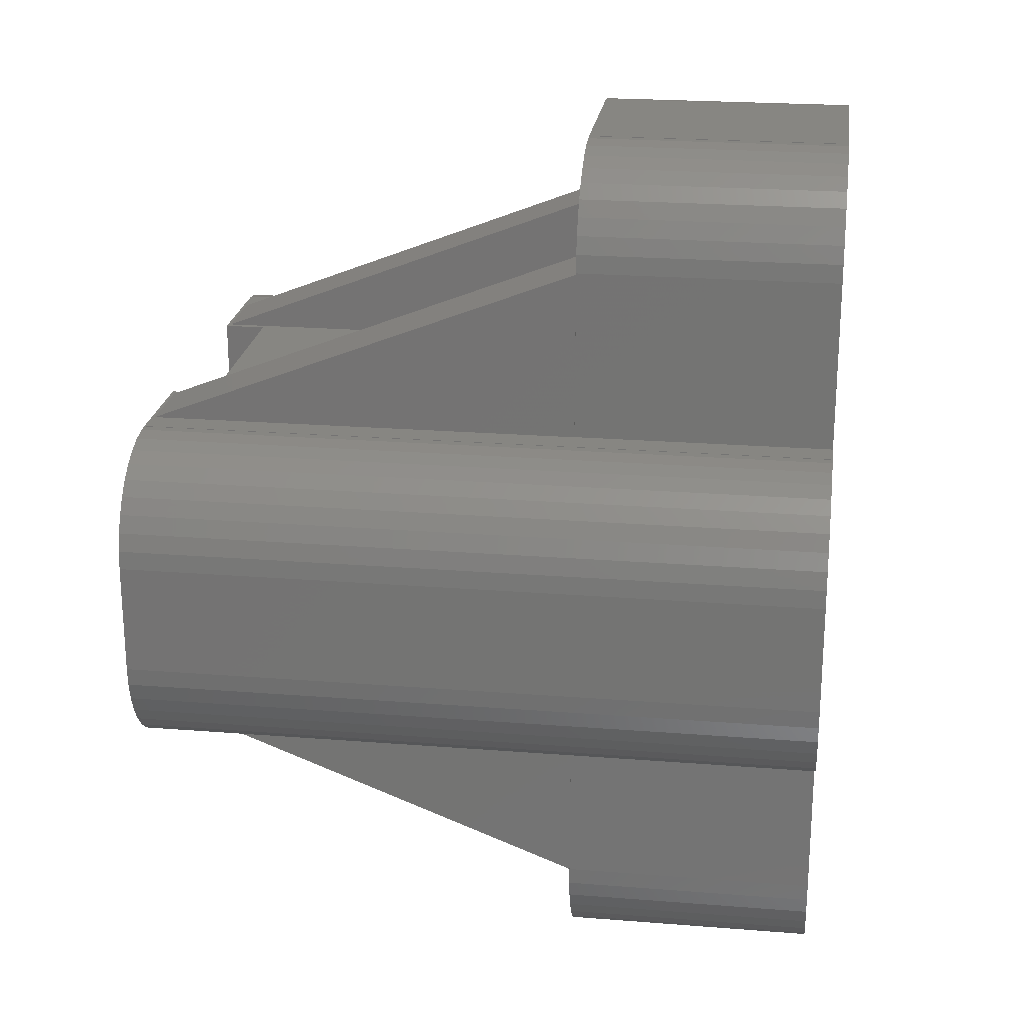
<metadata>
{"format":"stl","ext":"stl","renderer":"f3d","projection":"perspective","resolution":1024,"background":"white","views":[{"elev":22.5,"azim":97.8,"up":"+Y"}]}
</metadata>
<code>
# stl→obj: 424 verts, 852 faces
v -0.4298 -0.9416 0
v 1.204 -1.315 0
v 1.204 -1.315 4
v -0.4298 -0.9416 4
v 1.722 3.09 0
v 1.625 -0.01 4
v -0.4298 -4.708 0
v -0.4298 -4.708 4
v 1.204 -4.335 0
v 2.25 -7.619 0
v 1.204 -4.335 4
v 1.625 -5.639 4
v -0.4298 13.71 0
v 1.204 13.33 0
v 1.204 13.33 4
v -0.4298 13.71 4
v 2.25 16.62 0
v 1.625 14.64 4
v -0.4298 9.942 0
v -0.4298 9.942 4
v 1.204 10.31 0
v 1.965 6.331 0
v 1.204 10.31 4
v 1.625 9.01 4
v -1.4 4.5 0
v -1.625 -0.01 4
v 1.625 -0.01 7
v -1.625 -0.01 7
v 3.26 0 7
v -1.625 -5.639 4
v -1.625 -5.639 7
v 1.625 -5.639 7
v 2.25 -7.619 7
v -1.625 14.64 4
v 1.625 14.64 7
v -1.625 14.64 7
v 2.25 16.62 7
v -1.625 9.01 4
v -1.625 9.01 7
v 1.625 9.01 7
v 3.26 9 7
v -1.74 -1.987 0
v -1.74 -1.987 4
v -1.74 -3.663 0
v -1.74 -3.663 4
v -1.74 10.99 0
v -1.74 10.99 4
v -1.74 12.66 0
v -1.74 12.66 4
v -2.25 -7.619 0
v -2.25 -7.619 7
v 2.25 -7.629 7
v -2.25 -7.629 0
v -2.25 -7.629 7
v 2.25 -7.629 0
v -2.25 16.62 0
v -2.25 16.62 7
v -2.25 16.63 7
v -2.25 16.63 0
v 2.25 16.63 0
v 2.25 16.63 7
v -2.498 -7.619 0
v -2.498 -7.619 7
v -2.498 16.62 0
v -2.498 16.62 7
v -2.554 4.022 14.87
v -2.5 4.5 14.87
v -1.4 4.5 14.87
v -2.554 4.978 14.87
v -2.713 3.567 14.87
v -2.713 5.433 14.87
v -2.969 3.159 14.87
v -2.969 5.84 14.87
v -2.986 -7.537 0
v -2.986 -7.537 7
v -2.986 16.54 0
v -2.986 16.54 7
v -3.025 1.685 0
v -3.025 1.685 14.87
v -3.025 7.315 0
v -3.025 7.315 14.87
v -3.1 0 17.69
v -3.1 2.569 17.69
v -3.1 0 18.85
v 3.1 0 17.69
v -3.1 2.569 18.85
v 2.719 4.5 17.69
v -2.719 4.5 17.69
v 3.1 2.569 17.69
v -3.1 6.431 17.69
v -3.1 9 17.69
v -3.1 6.431 18.85
v 3.1 6.431 17.69
v 3.1 9 17.69
v -3.1 9 18.85
v -3.25 -2.825 4
v -3.25 -2.825 7
v -3.25 11.82 4
v -3.25 11.82 7
v -3.26 -4.615 7
v -3.26 0 7
v -3.26 0 18.81
v -3.26 13.6 7
v -3.26 9 18.76
v -3.26 9 7
v -3.309 2.819 14.87
v -3.309 6.181 14.87
v -3.446 2.99 15.28
v -2.719 4.5 15.28
v -3.446 6.01 15.28
v -3.446 2.99 17.69
v -3.446 6.01 17.69
v -3.455 -7.376 0
v -3.455 -7.376 7
v -3.455 16.38 0
v -3.455 16.38 7
v -3.717 2.563 14.87
v -3.717 6.437 14.87
v -3.891 -7.141 0
v -3.891 -7.141 7
v -3.891 16.14 0
v -3.891 16.14 7
v -4.172 2.404 14.87
v -4.172 6.596 14.87
v -4.282 -6.836 0
v -4.282 -6.836 7
v -4.282 15.84 0
v -4.282 15.84 7
v -4.617 -6.472 0
v -4.617 -6.472 7
v -4.617 15.47 0
v -4.617 15.47 7
v -4.65 2.35 14.87
v -4.65 6.65 14.87
v -4.65 2.569 17.69
v -4.65 2.715 17.69
v -4.65 2.569 18.85
v -4.65 2.715 18.85
v -4.65 6.285 17.69
v -4.65 6.431 17.69
v -4.65 6.285 18.85
v -4.65 6.431 18.85
v -4.888 -6.057 0
v -4.888 -6.057 7
v -4.888 15.06 0
v -4.888 15.06 7
v -5.08 2.617 15.28
v -5.08 6.383 15.28
v -5.08 2.617 18.85
v -5.08 6.383 18.85
v -5.087 -5.603 0
v -5.087 -5.603 7
v -5.087 14.6 0
v -5.087 14.6 7
v -5.128 2.404 14.87
v -5.128 6.596 14.87
v -5.209 -5.123 0
v -5.209 -5.123 7
v -5.209 14.12 0
v -5.209 14.12 7
v -5.25 -4.615 7
v -5.25 -4.619 6.99
v -5.25 0 6.99
v -5.25 0 0
v -5.25 -4.629 0
v -5.25 -4.629 7
v -5.25 13.6 7
v -5.25 13.63 7
v -5.25 13.6 6.99
v -5.25 13.63 0
v -5.25 9 0
v -5.25 9 6.99
v -5.26 -4.619 6.99
v -5.26 0 18.81
v -5.26 0 6.99
v -5.26 13.6 6.99
v -5.26 9 18.76
v -5.26 9 6.99
v -5.583 2.563 14.87
v -5.583 6.437 14.87
v -5.99 2.819 14.87
v -5.99 6.181 14.87
v -6 0 0
v -6 0 18.85
v -6 0.01025 18.85
v -6 0.01025 0
v -6 8.99 0
v -6 8.99 18.85
v -6 9 18.85
v -6 9 0
v -6.248 0.01025 0
v -6.248 0.01025 18.85
v -6.248 8.99 0
v -6.248 8.99 18.85
v -6.275 1.685 0
v -6.275 1.685 14.87
v -6.275 7.315 0
v -6.275 7.315 14.87
v -6.331 3.159 14.87
v -6.331 5.84 14.87
v -6.39 3.662 15.28
v -6.39 5.338 15.28
v -6.39 3.662 18.85
v -6.39 5.338 18.85
v -6.587 3.567 14.87
v -6.587 5.433 14.87
v -6.736 0.09181 0
v -6.736 0.09181 18.85
v -6.736 8.908 0
v -6.736 8.908 18.85
v -6.746 4.022 14.87
v -6.746 4.978 14.87
v -6.8 4.5 14.87
v -7.205 0.2527 0
v -7.205 0.2527 18.85
v -7.205 8.747 0
v -7.205 8.747 18.85
v -7.641 0.4885 0
v -7.641 0.4885 18.85
v -7.641 8.511 0
v -7.641 8.511 18.85
v -7.9 4.5 0
v -7.9 4.5 14.87
v -8.032 0.7928 0
v -8.032 0.7928 18.85
v -8.032 8.207 0
v -8.032 8.207 18.85
v -8.367 1.157 0
v -8.367 1.157 18.85
v -8.367 7.843 0
v -8.367 7.843 18.85
v -8.638 1.572 0
v -8.638 1.572 18.85
v -8.638 7.428 0
v -8.638 7.428 18.85
v -8.837 2.026 0
v -8.837 2.026 18.85
v -8.837 6.974 0
v -8.837 6.974 18.85
v -8.959 2.506 0
v -8.959 2.506 18.85
v -8.959 6.494 0
v -8.959 6.494 18.85
v -9 3 0
v -9 3 18.85
v -9 6 18.85
v -9 6 0
v 4.407 1.259 0
v 1.931 -2.825 0
v 5.25 0 0
v 1.931 -2.825 4
v 3.25 -2.825 4
v 1.931 11.82 4
v 1.931 11.82 0
v 3.25 11.82 4
v 2.498 16.62 0
v 2.986 16.54 0
v 3.455 16.38 0
v 3.891 16.14 0
v 4.282 15.84 0
v 4.617 15.47 0
v 4.888 15.06 0
v 5.087 14.6 0
v 5.209 14.12 0
v 5.25 13.63 0
v 3.25 -2.825 7
v 2.498 -7.619 7
v 2.986 -7.537 7
v 3.455 -7.376 7
v 3.26 -4.615 7
v 2.498 16.62 7
v 2.986 16.54 7
v 3.25 11.82 7
v 3.26 13.6 7
v 3.455 16.38 7
v 1.722 3.09 14.87
v 1.965 6.331 14.87
v 2.5 4.5 14.87
v 2.554 4.022 14.87
v 2.713 3.567 14.87
v 2.969 3.159 14.87
v 3.309 2.819 14.87
v 4.407 1.259 14.87
v 2.986 -7.537 0
v 3.455 -7.376 0
v 3.891 -7.141 0
v 4.282 -6.836 0
v 4.617 -6.472 0
v 4.888 -6.057 0
v 5.087 -5.603 0
v 5.209 -5.123 0
v 5.25 -4.629 0
v 4.893 7.741 0
v 5.25 9 0
v 4.893 7.741 14.87
v 2.554 4.978 14.87
v 2.713 5.433 14.87
v 2.969 5.84 14.87
v 3.309 6.181 14.87
v 3.717 6.437 14.87
v 2.498 -7.619 0
v 2.719 4.5 15.28
v 3.446 2.99 17.69
v 3.446 2.99 15.28
v 3.446 6.01 15.28
v 3.446 6.01 17.69
v 3.1 0 18.85
v 3.1 2.569 18.85
v 3.26 0 18.81
v 5.26 0 18.81
v 4.65 2.569 18.85
v 6 0 18.85
v 6 0.01025 18.85
v 4.65 2.569 17.69
v 3.1 6.431 18.85
v 3.1 9 18.85
v 4.65 6.431 17.69
v 4.65 6.431 18.85
v 3.26 9 18.76
v 6 8.99 18.85
v 5.26 9 18.76
v 6 9 18.85
v 3.891 -7.141 7
v 4.282 -6.836 7
v 4.617 -6.472 7
v 4.888 -6.057 7
v 5.087 -5.603 7
v 5.209 -5.123 7
v 5.25 -4.629 7
v 5.25 -4.615 7
v 3.891 16.14 7
v 4.282 15.84 7
v 4.617 15.47 7
v 4.888 15.06 7
v 5.087 14.6 7
v 5.209 14.12 7
v 5.25 13.6 7
v 5.25 13.63 7
v 3.717 2.563 14.87
v 4.65 2.715 17.69
v 5.08 2.617 15.28
v 4.65 6.285 17.69
v 5.08 6.383 15.28
v 4.172 6.596 14.87
v 4.172 2.404 14.87
v 4.65 6.65 14.87
v 4.65 2.35 14.87
v 7.335 2.669 0
v 6 0.01025 0
v 5.128 2.404 14.87
v 5.583 2.563 14.87
v 7.335 2.669 14.87
v 5.128 6.596 14.87
v 4.65 2.715 18.85
v 5.08 2.617 18.85
v 4.65 6.285 18.85
v 5.08 6.383 18.85
v 6 8.99 0
v 6.248 8.99 0
v 6.736 8.908 0
v 7.205 8.747 0
v 7.578 5.91 0
v 7.578 5.91 14.87
v 5.583 6.437 14.87
v 5.99 6.181 14.87
v 6.39 3.662 15.28
v 6.39 5.338 15.28
v 6.248 0.01025 18.85
v 6.736 0.09181 18.85
v 6.39 3.662 18.85
v 7.205 0.2527 18.85
v 7.641 0.4885 18.85
v 6.39 5.338 18.85
v 6.248 8.99 18.85
v 7.641 8.511 18.85
v 6.736 8.908 18.85
v 7.205 8.747 18.85
v 5.26 -4.619 6.99
v 5.25 -4.619 6.99
v 5.25 0 6.99
v 5.26 0 6.99
v 6 0 0
v 5.25 13.6 6.99
v 5.26 13.6 6.99
v 5.25 9 6.99
v 5.26 9 6.99
v 6 9 0
v 5.99 2.819 14.87
v 6.331 5.84 14.87
v 6.331 3.159 14.87
v 6.248 0.01025 0
v 6.736 0.09181 0
v 6.587 5.433 14.87
v 6.587 3.567 14.87
v 8.032 0.7928 18.85
v 8.367 1.157 18.85
v 8.638 1.572 18.85
v 8.837 2.026 18.85
v 8.959 2.506 18.85
v 9 3 18.85
v 8.032 8.207 18.85
v 8.367 7.843 18.85
v 8.638 7.428 18.85
v 8.837 6.974 18.85
v 8.959 6.494 18.85
v 9 6 18.85
v 6.746 4.978 14.87
v 6.746 4.022 14.87
v 7.205 0.2527 0
v 6.8 4.5 14.87
v 7.641 0.4885 0
v 7.641 8.511 0
v 9 3 0
v 8.032 0.7928 0
v 8.367 1.157 0
v 8.638 1.572 0
v 8.837 2.026 0
v 8.959 2.506 0
v 8.032 8.207 0
v 8.367 7.843 0
v 8.638 7.428 0
v 8.837 6.974 0
v 8.959 6.494 0
v 9 6 0
f 1 2 3
f 1 3 4
f 1 5 2
f 4 3 6
f 7 8 9
f 7 9 10
f 8 11 9
f 8 12 11
f 13 14 15
f 13 15 16
f 13 17 14
f 16 15 18
f 19 20 21
f 19 21 22
f 20 23 21
f 20 24 23
f 25 22 5
f 26 4 6
f 26 6 27
f 26 27 28
f 28 27 29
f 30 31 12
f 30 12 8
f 31 32 12
f 31 33 32
f 34 16 18
f 34 18 35
f 34 35 36
f 36 35 37
f 38 39 24
f 38 24 20
f 39 40 24
f 39 41 40
f 42 1 4
f 42 4 43
f 43 4 26
f 44 42 45
f 44 45 7
f 45 8 7
f 45 30 8
f 45 42 43
f 46 47 19
f 46 48 47
f 47 20 19
f 47 38 20
f 47 48 49
f 48 13 16
f 48 16 49
f 49 16 34
f 50 7 10
f 50 44 7
f 51 33 31
f 51 52 33
f 53 50 10
f 53 51 50
f 53 54 51
f 53 10 55
f 53 55 52
f 53 52 54
f 54 52 51
f 56 13 48
f 56 57 58
f 56 59 60
f 56 58 59
f 56 17 13
f 56 60 17
f 57 36 37
f 57 37 61
f 57 61 58
f 59 58 60
f 58 61 60
f 62 44 50
f 62 50 51
f 62 51 63
f 63 51 31
f 64 56 48
f 64 65 56
f 65 36 57
f 65 57 56
f 66 67 68
f 66 69 67
f 69 68 67
f 70 66 68
f 70 69 66
f 70 71 69
f 71 68 69
f 72 71 70
f 72 73 71
f 74 44 62
f 74 62 63
f 74 63 75
f 75 63 31
f 76 64 48
f 76 77 64
f 77 36 65
f 77 65 64
f 78 1 42
f 78 25 5
f 78 68 25
f 78 79 68
f 78 5 1
f 79 70 68
f 79 72 70
f 80 19 22
f 80 25 81
f 80 46 19
f 80 22 25
f 81 25 68
f 81 68 71
f 81 71 73
f 82 83 84
f 82 85 83
f 84 83 86
f 83 87 88
f 83 85 89
f 83 89 87
f 90 88 87
f 90 91 92
f 90 87 93
f 90 93 94
f 90 94 91
f 92 91 95
f 91 94 41
f 96 26 97
f 96 30 45
f 96 31 30
f 96 43 26
f 96 45 43
f 96 97 31
f 97 26 28
f 98 34 99
f 98 38 47
f 98 39 38
f 98 47 49
f 98 49 34
f 98 99 39
f 99 34 36
f 100 31 97
f 100 97 101
f 100 101 102
f 102 82 84
f 101 28 29
f 101 82 102
f 101 97 28
f 101 85 82
f 101 29 85
f 103 99 36
f 104 95 91
f 105 39 99
f 105 91 41
f 105 99 103
f 105 103 104
f 105 104 91
f 105 41 39
f 106 72 79
f 106 73 72
f 106 107 73
f 107 81 73
f 108 109 110
f 108 88 109
f 108 111 88
f 111 83 88
f 110 109 112
f 112 109 88
f 112 88 90
f 113 44 74
f 113 74 75
f 113 75 114
f 114 31 100
f 114 75 31
f 115 76 48
f 115 116 76
f 116 36 77
f 116 77 76
f 116 103 36
f 117 106 79
f 117 107 106
f 117 118 107
f 118 81 107
f 119 44 113
f 119 113 114
f 119 114 120
f 120 114 100
f 121 115 48
f 121 122 115
f 122 103 116
f 122 116 115
f 123 117 79
f 123 118 117
f 123 124 118
f 124 81 118
f 125 44 119
f 125 119 120
f 125 120 126
f 126 120 100
f 127 121 48
f 127 128 121
f 128 103 122
f 128 122 121
f 129 44 125
f 129 125 130
f 130 125 126
f 130 126 100
f 131 127 48
f 131 128 127
f 131 132 128
f 132 103 128
f 133 123 79
f 133 124 123
f 133 134 124
f 135 83 111
f 135 111 136
f 135 137 83
f 135 136 137
f 137 84 86
f 137 86 83
f 137 136 138
f 136 111 108
f 139 110 112
f 139 112 140
f 139 140 141
f 141 140 142
f 140 90 92
f 140 92 142
f 140 112 90
f 142 92 95
f 134 81 124
f 143 44 129
f 143 129 144
f 144 129 130
f 144 130 100
f 145 131 48
f 145 132 131
f 145 146 132
f 146 103 132
f 147 108 148
f 147 136 108
f 147 149 136
f 149 137 138
f 149 138 136
f 148 108 110
f 148 110 139
f 148 139 150
f 150 139 141
f 150 141 142
f 151 44 143
f 151 143 152
f 152 143 144
f 152 144 100
f 153 145 48
f 153 146 145
f 153 154 146
f 154 103 146
f 155 134 133
f 155 156 134
f 157 44 151
f 157 151 158
f 158 151 152
f 158 152 100
f 159 153 48
f 159 154 153
f 159 160 154
f 160 103 154
f 161 100 102
f 162 163 164
f 165 42 44
f 165 44 157
f 165 157 166
f 165 162 164
f 165 166 162
f 165 164 42
f 166 100 161
f 166 157 158
f 166 158 100
f 166 161 162
f 164 78 42
f 167 103 168
f 167 168 169
f 169 168 170
f 170 48 46
f 170 159 48
f 170 160 159
f 170 168 160
f 168 103 160
f 171 46 80
f 171 169 170
f 171 170 46
f 171 172 169
f 173 161 174
f 173 162 161
f 173 163 162
f 173 174 175
f 173 175 163
f 174 102 84
f 174 161 102
f 175 164 163
f 176 167 169
f 177 95 104
f 177 103 167
f 177 104 103
f 177 167 176
f 178 169 172
f 178 172 171
f 178 176 169
f 178 177 176
f 179 156 155
f 179 180 156
f 181 180 179
f 181 182 180
f 183 164 175
f 183 175 184
f 183 184 185
f 183 186 164
f 183 185 186
f 184 84 185
f 184 174 84
f 184 175 174
f 185 84 137
f 185 137 149
f 187 188 189
f 187 190 171
f 187 189 190
f 188 95 189
f 188 142 95
f 188 150 142
f 190 178 171
f 190 189 178
f 189 95 177
f 189 177 178
f 191 186 185
f 191 185 192
f 192 185 149
f 193 194 187
f 194 150 188
f 194 188 187
f 195 78 164
f 195 164 186
f 195 186 191
f 195 196 78
f 196 79 78
f 196 133 79
f 196 155 133
f 196 179 155
f 196 181 179
f 197 80 81
f 197 81 198
f 197 171 80
f 197 187 171
f 197 193 187
f 198 81 134
f 198 134 156
f 198 156 180
f 198 180 182
f 199 181 196
f 199 182 181
f 199 200 182
f 200 198 182
f 201 147 202
f 201 203 147
f 201 202 203
f 203 149 147
f 203 202 204
f 202 147 148
f 202 148 150
f 202 150 204
f 205 199 196
f 205 200 199
f 205 206 200
f 206 198 200
f 207 191 192
f 207 192 208
f 207 195 191
f 208 192 149
f 209 193 197
f 209 210 193
f 210 150 194
f 210 194 193
f 211 206 205
f 211 212 206
f 213 212 211
f 214 195 207
f 214 207 208
f 214 208 215
f 215 208 149
f 216 209 197
f 216 217 209
f 217 150 210
f 217 210 209
f 218 195 214
f 218 214 215
f 218 215 219
f 219 149 203
f 219 215 149
f 220 216 197
f 220 221 216
f 221 150 217
f 221 204 150
f 221 217 216
f 222 196 195
f 222 197 223
f 222 223 196
f 223 197 198
f 223 198 206
f 223 205 196
f 223 206 212
f 223 211 205
f 223 212 213
f 223 213 211
f 224 195 218
f 224 218 219
f 224 219 225
f 225 219 203
f 226 220 197
f 226 227 220
f 227 204 221
f 227 221 220
f 228 195 224
f 228 224 229
f 229 224 225
f 229 225 203
f 230 226 197
f 230 227 226
f 230 231 227
f 231 204 227
f 232 195 228
f 232 228 233
f 233 228 229
f 233 229 203
f 234 230 197
f 234 231 230
f 234 235 231
f 235 204 231
f 236 195 232
f 236 232 237
f 237 232 233
f 237 233 203
f 238 234 197
f 238 235 234
f 238 239 235
f 239 204 235
f 240 195 236
f 240 236 241
f 241 236 237
f 241 237 203
f 242 238 197
f 242 239 238
f 242 243 239
f 243 204 239
f 244 195 240
f 244 222 195
f 244 240 245
f 244 245 246
f 244 247 222
f 244 246 247
f 245 203 246
f 245 240 241
f 245 241 203
f 247 197 222
f 247 242 197
f 247 243 242
f 247 246 243
f 246 203 204
f 246 204 243
f 2 5 248
f 2 249 3
f 2 248 250
f 2 250 249
f 3 249 251
f 3 251 252
f 3 252 6
f 9 11 251
f 9 249 10
f 9 251 249
f 11 12 252
f 11 252 251
f 21 23 253
f 21 254 22
f 21 253 254
f 23 24 255
f 23 255 253
f 14 254 15
f 14 17 256
f 14 256 257
f 14 257 258
f 14 258 259
f 14 259 260
f 14 260 261
f 14 261 262
f 14 262 263
f 14 263 264
f 14 264 265
f 14 265 254
f 15 254 253
f 15 253 255
f 15 255 18
f 6 252 27
f 27 252 266
f 27 266 29
f 12 32 266
f 12 266 252
f 32 33 267
f 32 267 268
f 32 268 269
f 32 270 266
f 32 269 270
f 18 255 35
f 35 271 37
f 35 272 271
f 35 255 273
f 35 273 274
f 35 274 275
f 35 275 272
f 24 40 273
f 24 273 255
f 40 41 273
f 5 276 248
f 5 22 276
f 276 22 277
f 276 277 278
f 276 278 279
f 276 279 280
f 276 280 281
f 276 281 282
f 276 282 283
f 276 283 248
f 249 284 10
f 249 285 284
f 249 286 285
f 249 287 286
f 249 288 287
f 249 289 288
f 249 290 289
f 249 291 290
f 249 292 291
f 249 250 292
f 254 293 22
f 254 265 294
f 254 294 293
f 22 293 295
f 22 295 277
f 277 296 278
f 277 297 296
f 277 298 297
f 277 299 298
f 277 300 299
f 277 295 300
f 10 301 267
f 10 267 33
f 10 284 301
f 55 10 52
f 52 10 33
f 17 37 256
f 17 60 37
f 37 60 61
f 37 271 256
f 301 284 268
f 301 268 267
f 256 271 257
f 271 272 257
f 278 296 279
f 279 296 297
f 279 297 280
f 280 297 298
f 280 298 281
f 302 87 303
f 302 304 305
f 302 303 304
f 302 305 87
f 87 89 303
f 87 305 306
f 87 306 93
f 281 298 299
f 281 299 282
f 284 285 269
f 284 269 268
f 257 272 258
f 272 275 258
f 85 307 308
f 85 308 89
f 85 309 307
f 85 29 309
f 307 309 310
f 307 311 308
f 307 310 312
f 307 312 313
f 307 313 311
f 89 308 314
f 89 314 303
f 308 311 314
f 93 315 316
f 93 316 94
f 93 306 317
f 93 317 318
f 93 318 315
f 315 318 316
f 94 316 319
f 94 319 41
f 316 318 320
f 316 321 319
f 316 320 322
f 316 322 321
f 266 270 29
f 273 41 274
f 270 309 29
f 270 269 323
f 270 323 324
f 270 324 325
f 270 325 326
f 270 326 327
f 270 327 328
f 270 328 329
f 270 330 310
f 270 329 330
f 270 310 309
f 274 331 275
f 274 332 331
f 274 333 332
f 274 334 333
f 274 335 334
f 274 336 335
f 274 337 338
f 274 338 336
f 319 337 274
f 319 321 337
f 41 319 274
f 282 299 300
f 282 339 283
f 282 300 339
f 304 303 340
f 304 340 341
f 304 341 305
f 303 314 340
f 305 342 306
f 305 341 343
f 305 343 342
f 306 342 317
f 285 286 323
f 285 323 269
f 258 275 259
f 275 331 259
f 339 300 344
f 339 345 283
f 339 344 345
f 300 295 344
f 286 287 324
f 286 324 323
f 259 331 260
f 331 332 260
f 345 344 346
f 345 347 283
f 345 346 347
f 344 295 346
f 287 288 324
f 324 288 325
f 260 332 333
f 260 333 261
f 248 283 348
f 248 349 250
f 248 348 349
f 283 347 350
f 283 350 351
f 283 351 352
f 283 352 348
f 288 289 325
f 325 289 326
f 261 333 334
f 261 334 262
f 347 346 353
f 347 353 350
f 314 311 354
f 314 354 340
f 311 355 354
f 311 313 355
f 340 354 355
f 340 355 341
f 342 356 318
f 342 318 317
f 342 343 357
f 342 357 356
f 356 357 318
f 318 357 320
f 346 295 353
f 289 290 326
f 326 290 327
f 262 334 335
f 262 335 263
f 293 294 358
f 293 358 359
f 293 359 360
f 293 360 361
f 293 361 362
f 293 362 363
f 293 363 295
f 295 364 353
f 295 365 364
f 295 363 365
f 341 355 366
f 341 366 367
f 341 367 343
f 355 313 368
f 355 368 369
f 355 370 366
f 355 369 371
f 355 371 372
f 355 372 370
f 343 367 373
f 343 373 357
f 357 374 320
f 357 373 375
f 357 376 374
f 357 377 376
f 357 375 377
f 290 291 327
f 327 291 328
f 263 335 336
f 263 336 264
f 350 353 364
f 350 364 351
f 291 292 328
f 328 292 329
f 264 336 338
f 264 338 265
f 330 378 310
f 379 250 380
f 379 380 381
f 379 378 330
f 379 381 378
f 292 379 329
f 292 250 379
f 329 379 330
f 250 381 380
f 250 382 381
f 250 349 382
f 337 383 338
f 337 384 383
f 337 321 384
f 383 265 338
f 294 265 385
f 294 385 386
f 294 386 387
f 294 387 358
f 385 383 384
f 385 265 383
f 385 384 386
f 378 381 310
f 381 382 312
f 381 312 310
f 386 384 321
f 386 321 322
f 386 322 387
f 351 364 365
f 351 388 352
f 351 365 388
f 388 365 389
f 388 390 352
f 388 389 390
f 365 363 389
f 382 349 312
f 312 349 313
f 349 391 368
f 349 368 313
f 349 348 391
f 358 320 359
f 358 387 320
f 320 387 322
f 320 374 359
f 391 392 369
f 391 369 368
f 391 348 392
f 359 374 360
f 374 376 360
f 390 389 393
f 390 394 352
f 390 393 394
f 389 363 393
f 366 370 373
f 366 373 367
f 370 372 395
f 370 395 396
f 370 396 397
f 370 397 398
f 370 398 399
f 370 399 400
f 370 400 373
f 373 401 375
f 373 402 401
f 373 403 402
f 373 404 403
f 373 405 404
f 373 400 406
f 373 406 405
f 394 393 407
f 394 408 352
f 394 407 408
f 393 363 407
f 392 409 371
f 392 371 369
f 392 348 409
f 360 376 361
f 376 377 361
f 408 407 410
f 408 410 352
f 407 363 410
f 410 363 352
f 409 348 411
f 409 411 372
f 409 372 371
f 361 377 412
f 361 412 362
f 377 375 412
f 348 352 363
f 348 362 413
f 348 363 362
f 348 414 411
f 348 415 414
f 348 416 415
f 348 417 416
f 348 418 417
f 348 413 418
f 362 412 419
f 362 419 420
f 362 420 421
f 362 421 422
f 362 422 423
f 362 423 424
f 362 424 413
f 411 414 395
f 411 395 372
f 412 375 419
f 375 401 419
f 414 415 395
f 395 415 396
f 419 401 402
f 419 402 420
f 415 416 396
f 396 416 397
f 420 402 403
f 420 403 421
f 416 417 397
f 397 417 398
f 421 403 404
f 421 404 422
f 417 418 398
f 398 418 399
f 422 404 405
f 422 405 423
f 418 413 399
f 399 413 400
f 423 405 406
f 423 406 424
f 413 424 400
f 400 424 406

</code>
